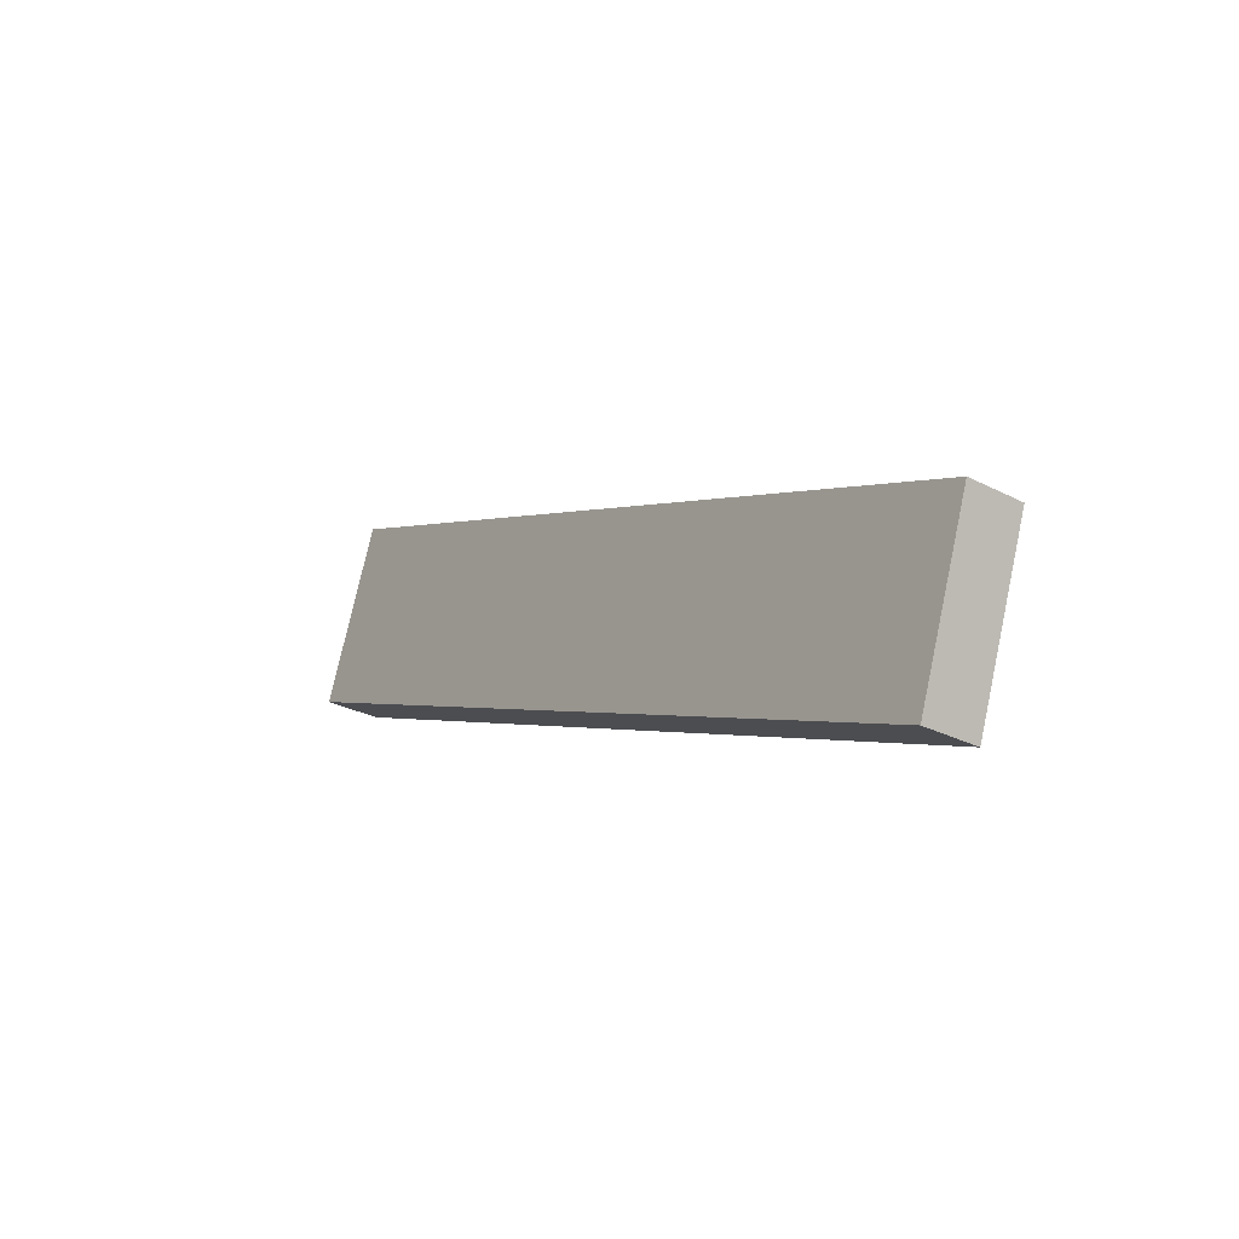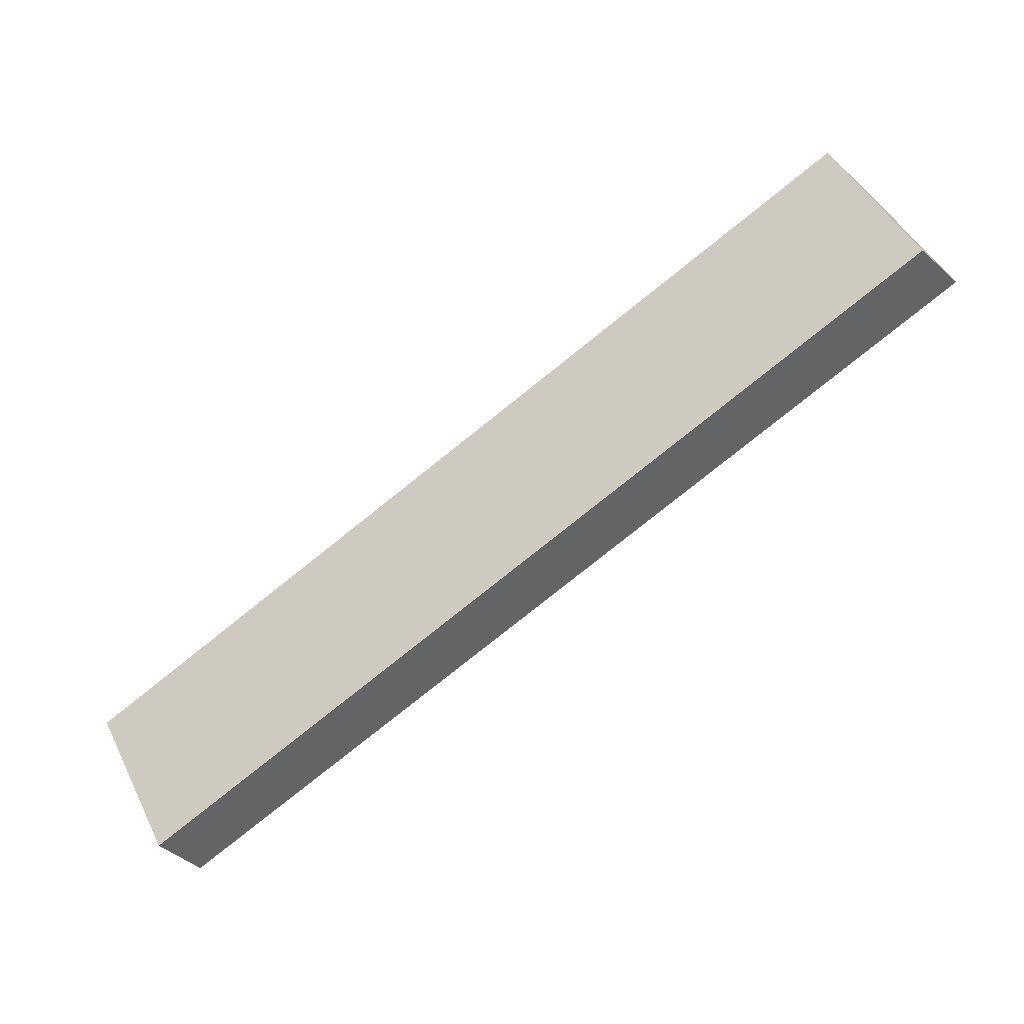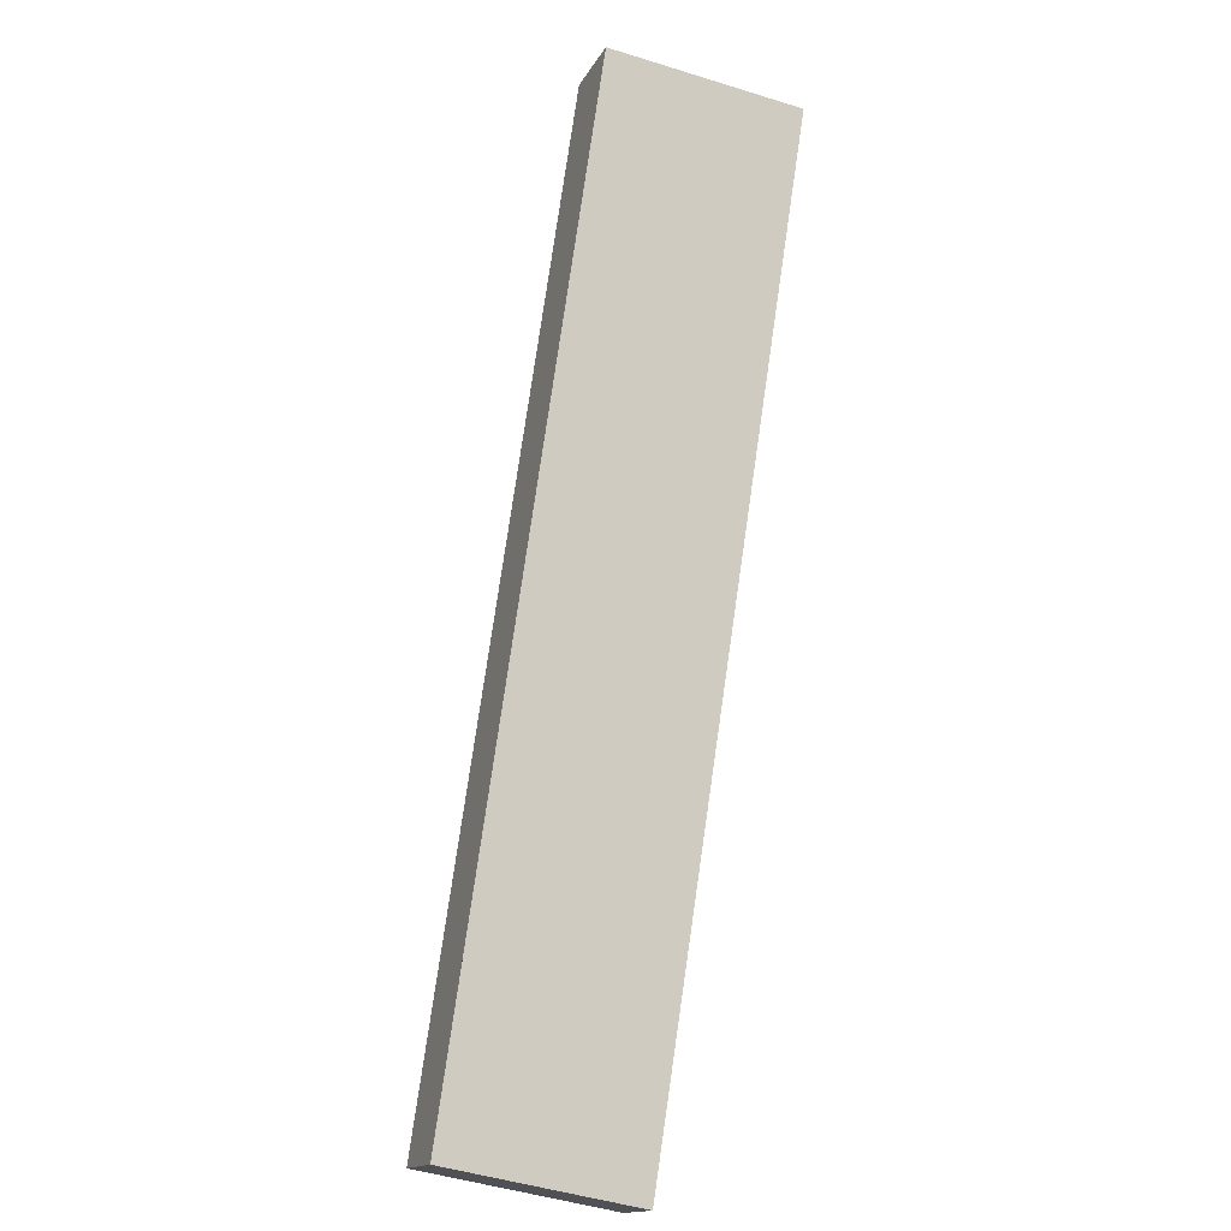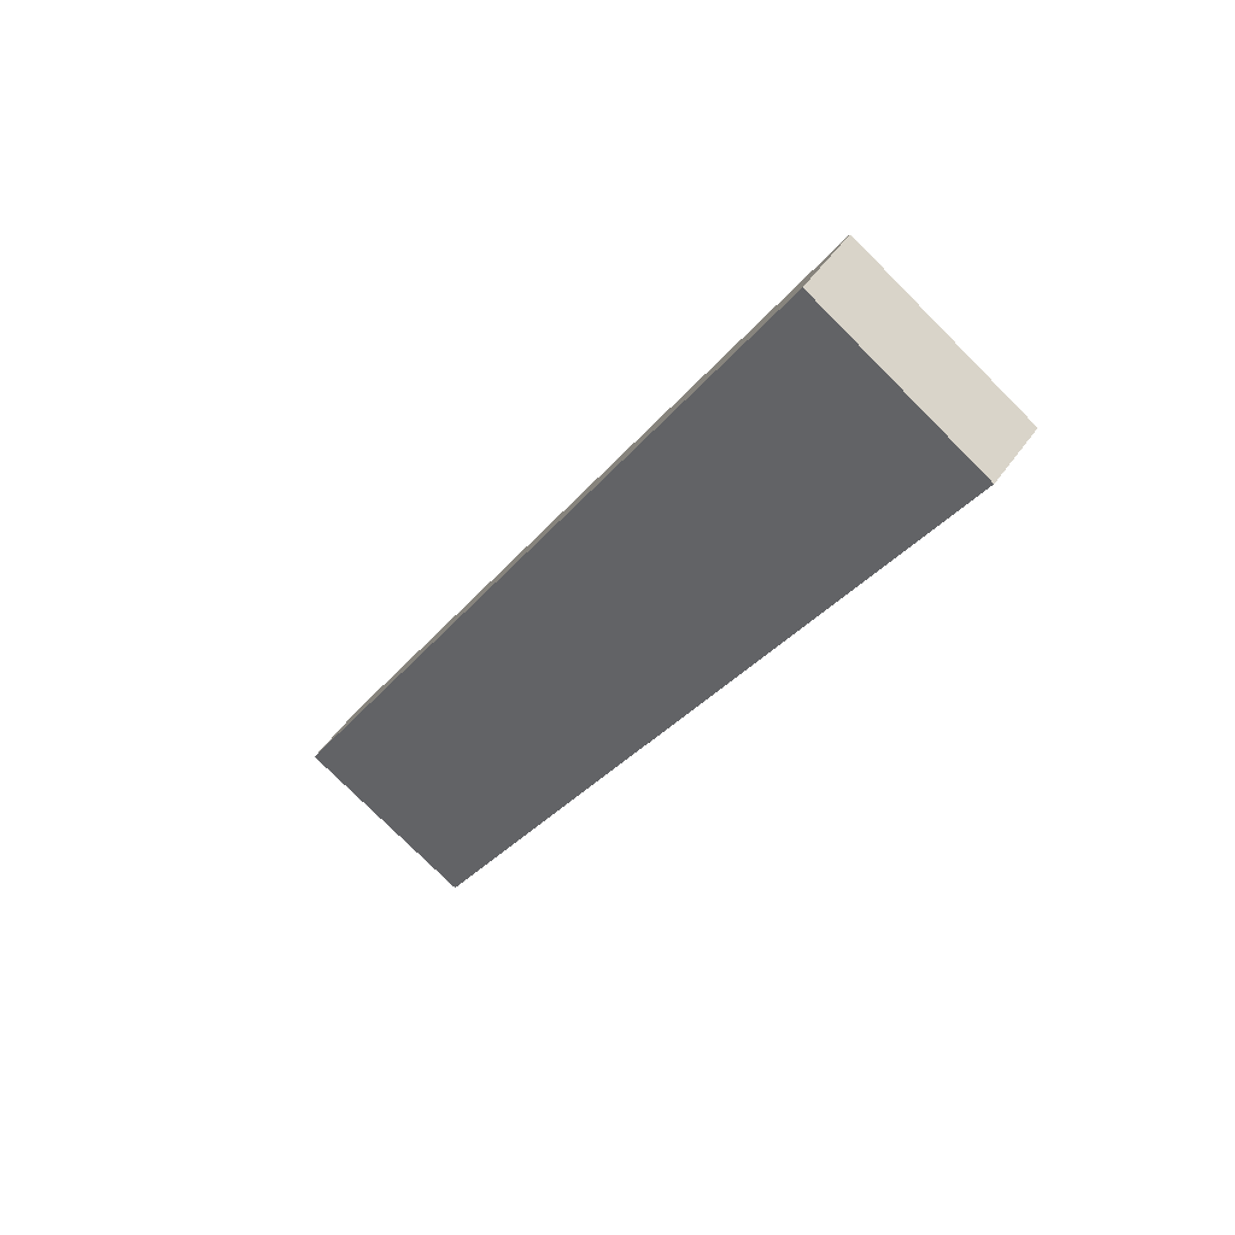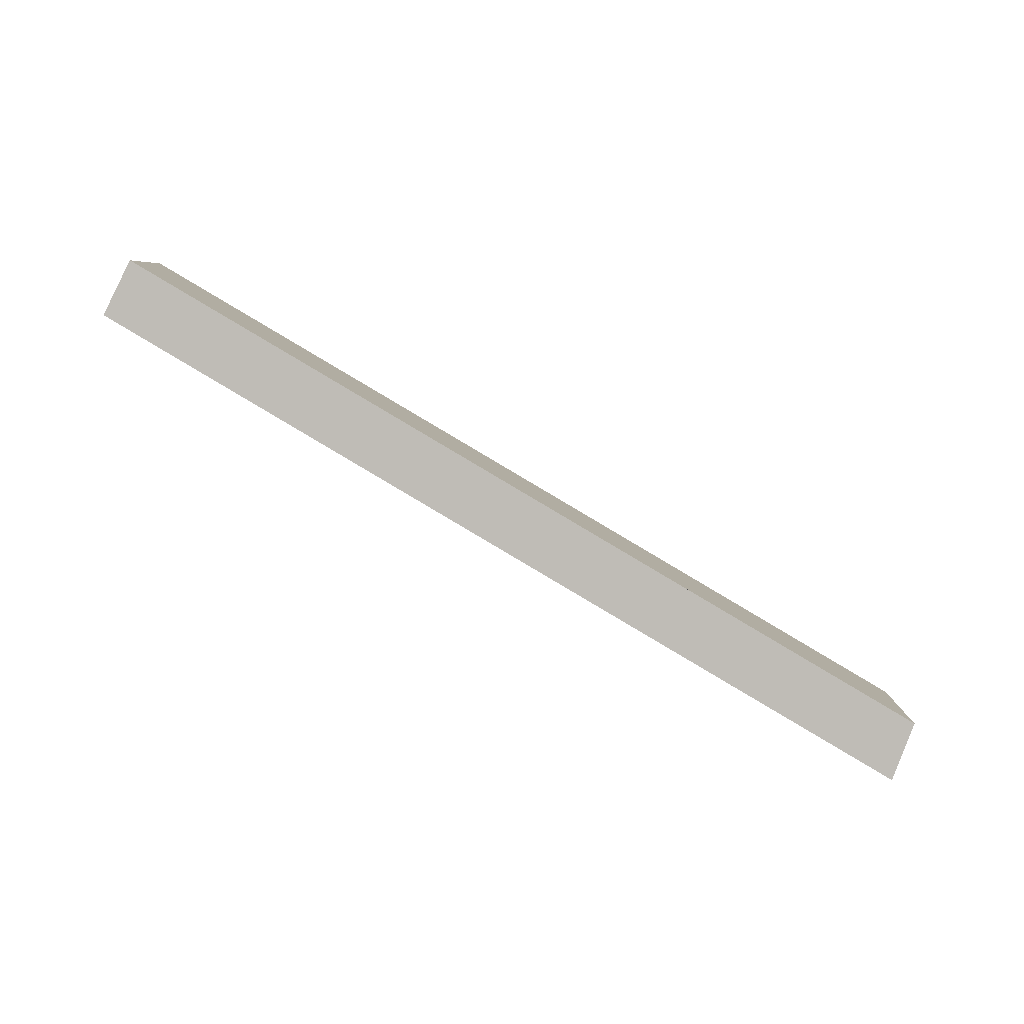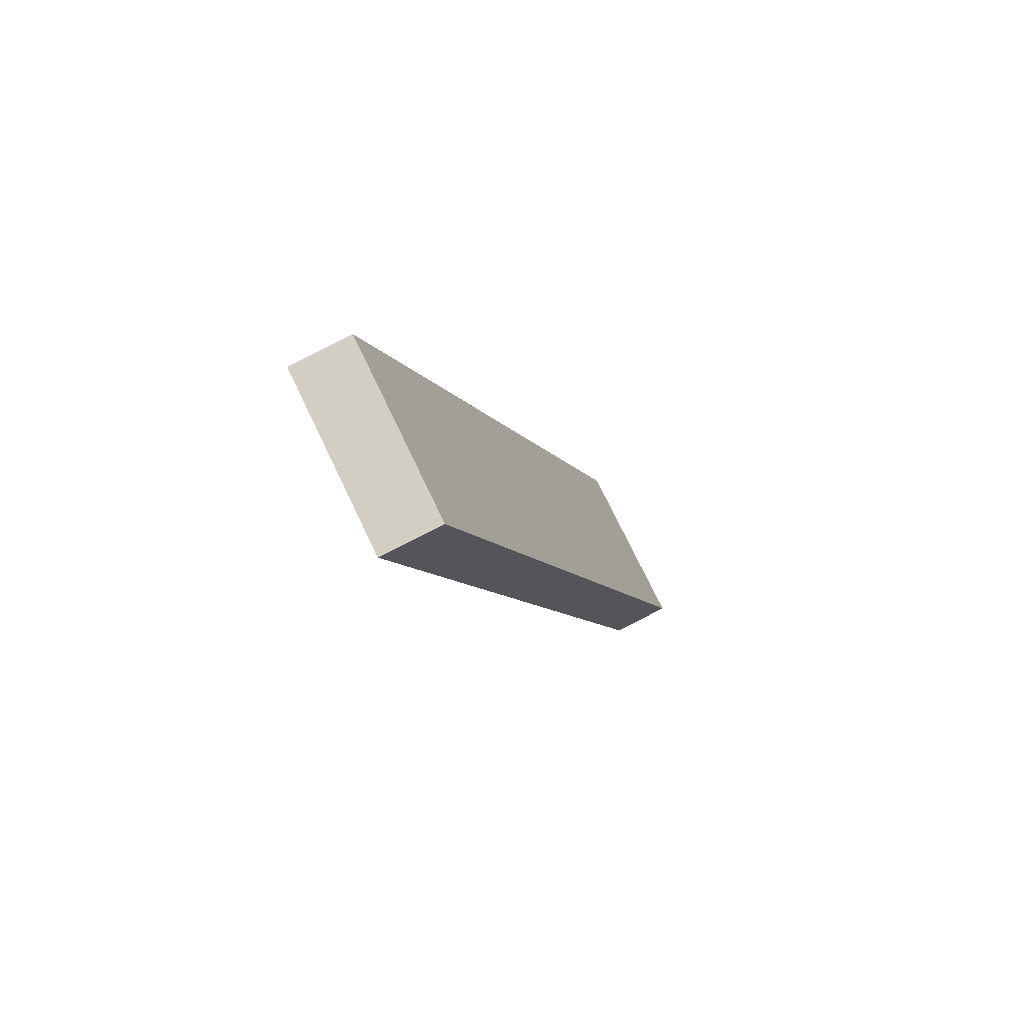
<metadata>
{"format":"obj","ext":"obj","renderer":"f3d","projection":"perspective","resolution":1024,"background":"white","views":[{"elev":12.8,"azim":-86.4,"up":"+Z"},{"elev":27.9,"azim":0.9,"up":"+Y"},{"elev":-66.7,"azim":93.9,"up":"+Y"},{"elev":-66.3,"azim":-109.1,"up":"+Y"},{"elev":68.9,"azim":66.0,"up":"+Z"},{"elev":-18.9,"azim":143.1,"up":"+Z"}]}
</metadata>
<code>
v -0.2918 0.2682 -5.192
v -0.1483 0.07577 -5.297
v -0.6208 0.408 -5.891
v -0.4773 0.2156 -5.996
v -0.4015 0.3148 -5.425
v -0.5111 0.3614 -5.658
v -0.3676 0.169 -5.763
v -0.258 0.1224 -5.53
v 2.764 2.606 -5.96
v 2.929 2.43 -6.07
v 2.458 2.764 -6.665
v 2.623 2.588 -6.775
v 2.662 2.658 -6.195
v 2.56 2.711 -6.43
v 2.725 2.535 -6.54
v 2.827 2.482 -6.305
v -0.2918 0.2682 -5.192
v 1.236 1.437 -5.576
v 2.764 2.606 -5.96
v 1.077 1.511 -5.927
v -0.6208 0.408 -5.891
v 0.9188 1.586 -6.278
v 2.458 2.764 -6.665
v -0.4015 0.3148 -5.425
v -0.5111 0.3614 -5.658
v 0.3105 0.9248 -5.734
v 1.157 1.474 -5.751
v 0.4721 0.8526 -5.384
v 0.3913 0.8887 -5.559
v 0.149 0.9969 -6.084
v 0.9981 1.549 -6.102
v 0.2298 0.9608 -5.909
v 2.56 2.711 -6.43
v 2.662 2.658 -6.195
v 1.844 2.098 -6.119
v 1.766 2.136 -6.295
v 2 2.021 -5.768
v 1.922 2.06 -5.943
v -0.2359 0.7025 -5.987
v 0.5339 1.291 -6.181
v 1.304 1.88 -6.374
v 1.689 2.175 -6.471
v 2.074 2.469 -6.568
v -0.6208 0.408 -5.891
v 0.9188 1.586 -6.278
v 2.458 2.764 -6.665
v -0.4773 0.2156 -5.996
v 1.073 1.402 -6.385
v 2.623 2.588 -6.775
v 2.074 2.469 -6.568
v 1.689 2.175 -6.471
v 1.304 1.88 -6.374
v 0.5339 1.291 -6.181
v 0.149 0.9969 -6.084
v -0.2359 0.7025 -5.987
v -0.08972 0.5121 -6.093
v 0.2979 0.8087 -6.191
v 0.6855 1.105 -6.288
v 1.461 1.698 -6.483
v 1.848 1.995 -6.58
v 2.236 2.291 -6.678
v -0.03406 0.7058 -6.073
v 0.996 1.494 -6.331
v 1.511 1.888 -6.461
v 2.026 2.282 -6.59
v -0.4773 0.2156 -5.996
v 1.073 1.402 -6.385
v 2.623 2.588 -6.775
v 1.232 1.327 -6.034
v -0.1483 0.07577 -5.297
v 1.39 1.253 -5.683
v 2.929 2.43 -6.07
v -0.3676 0.169 -5.763
v -0.258 0.1224 -5.53
v 0.4594 0.7365 -5.84
v 1.152 1.364 -6.21
v 0.2979 0.8087 -6.191
v 0.3786 0.7726 -6.015
v 0.6209 0.6643 -5.49
v 1.311 1.29 -5.859
v 0.5402 0.7004 -5.665
v 2.827 2.482 -6.305
v 2.725 2.535 -6.54
v 2.159 1.841 -5.877
v 2.004 1.918 -6.228
v 2.082 1.88 -6.053
v 1.848 1.995 -6.58
v 1.926 1.956 -6.404
v 2.236 2.291 -6.678
v 1.461 1.698 -6.483
v 0.6855 1.105 -6.288
v -0.08972 0.5121 -6.093
v -0.1483 0.07577 -5.297
v 2.929 2.43 -6.07
v -0.2918 0.2682 -5.192
v 2.764 2.606 -5.96
v 0.4721 0.8526 -5.384
v 1.236 1.437 -5.576
v 2 2.021 -5.768
v 2.159 1.841 -5.877
v 1.39 1.253 -5.683
v 0.6209 0.6643 -5.49
f 8 2 1 5 6 3 4 7
f 9 10 16 15 12 11 14 13
f 28 18 37 19 34 33 23 43 42 41 22 40 30 39 21 25 24 17
f 44 55 54 53 45 52 51 50 46 49 61 60 59 48 58 57 56 47
f 71 79 70 74 73 66 92 77 91 67 90 87 89 68 83 82 72 84
f 97 95 93 102 101 100 94 96 99 98

</code>
